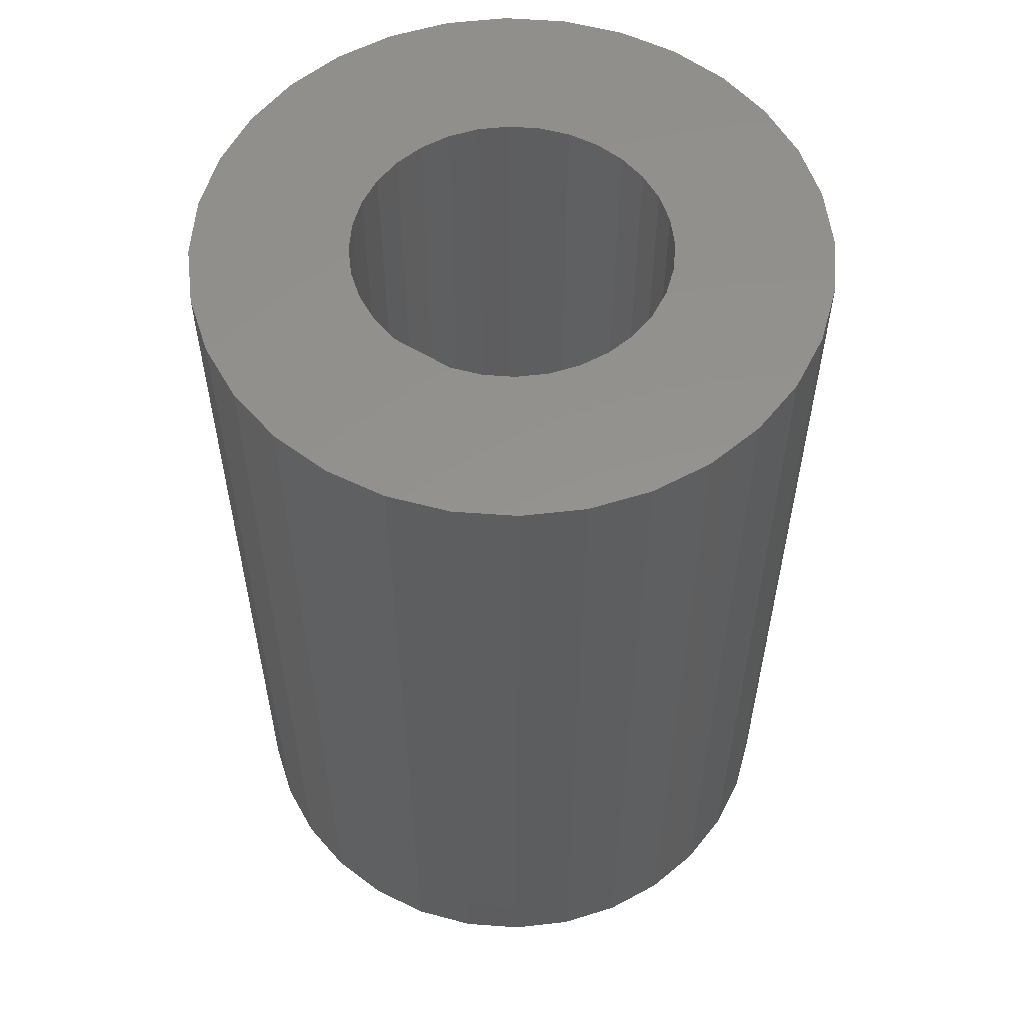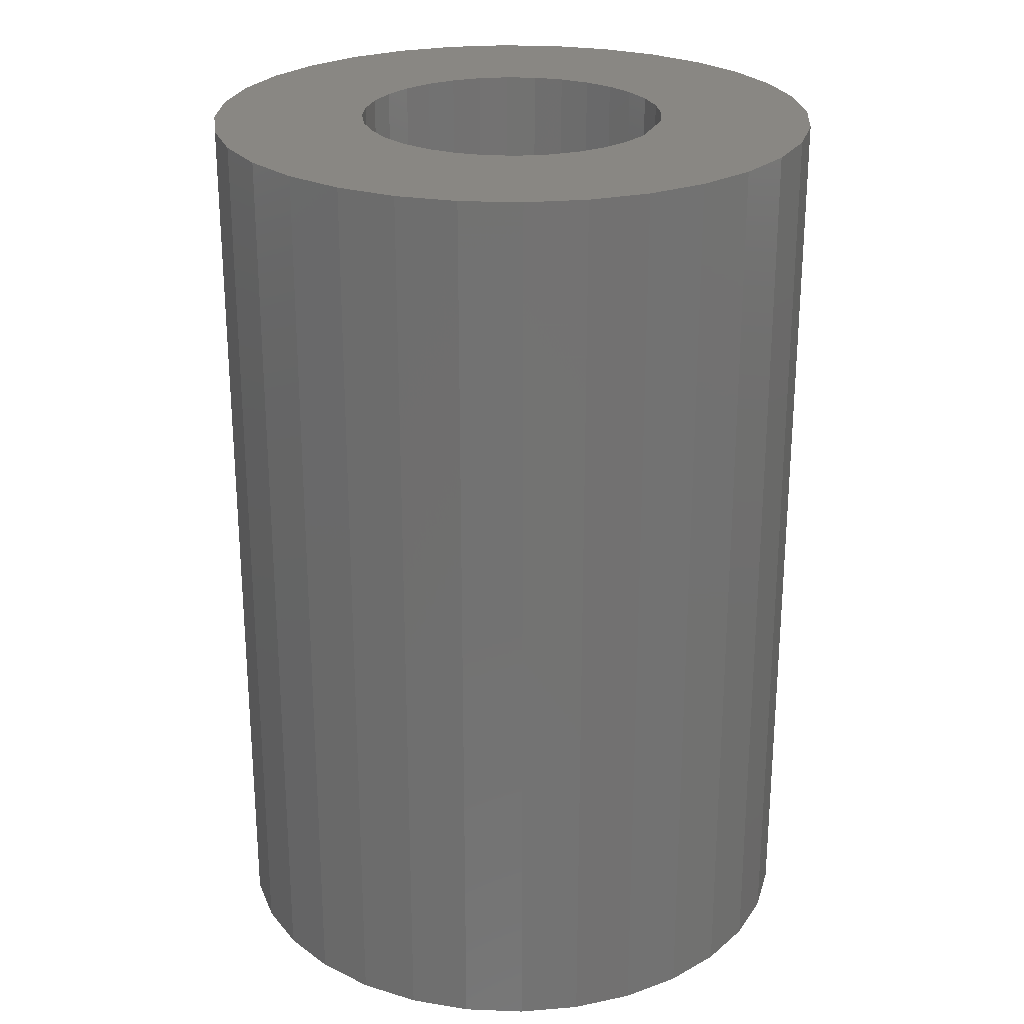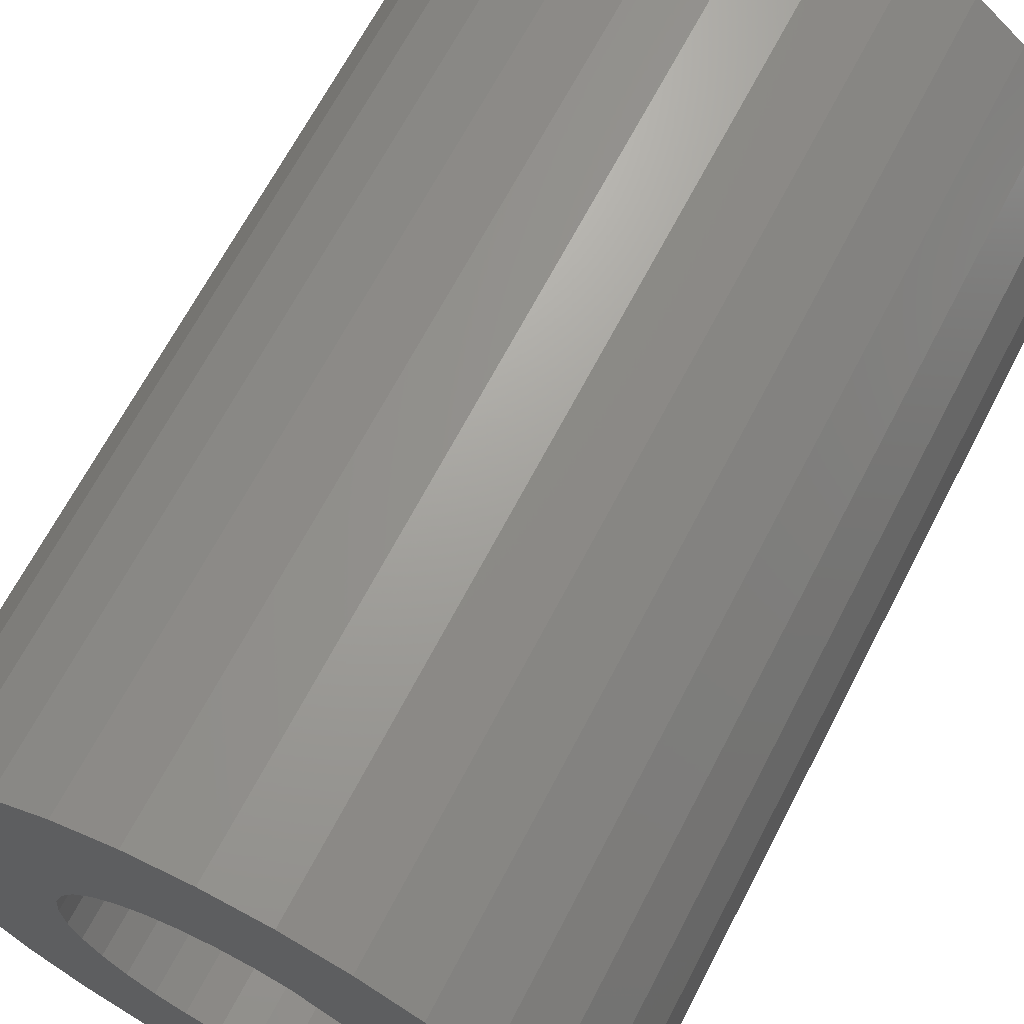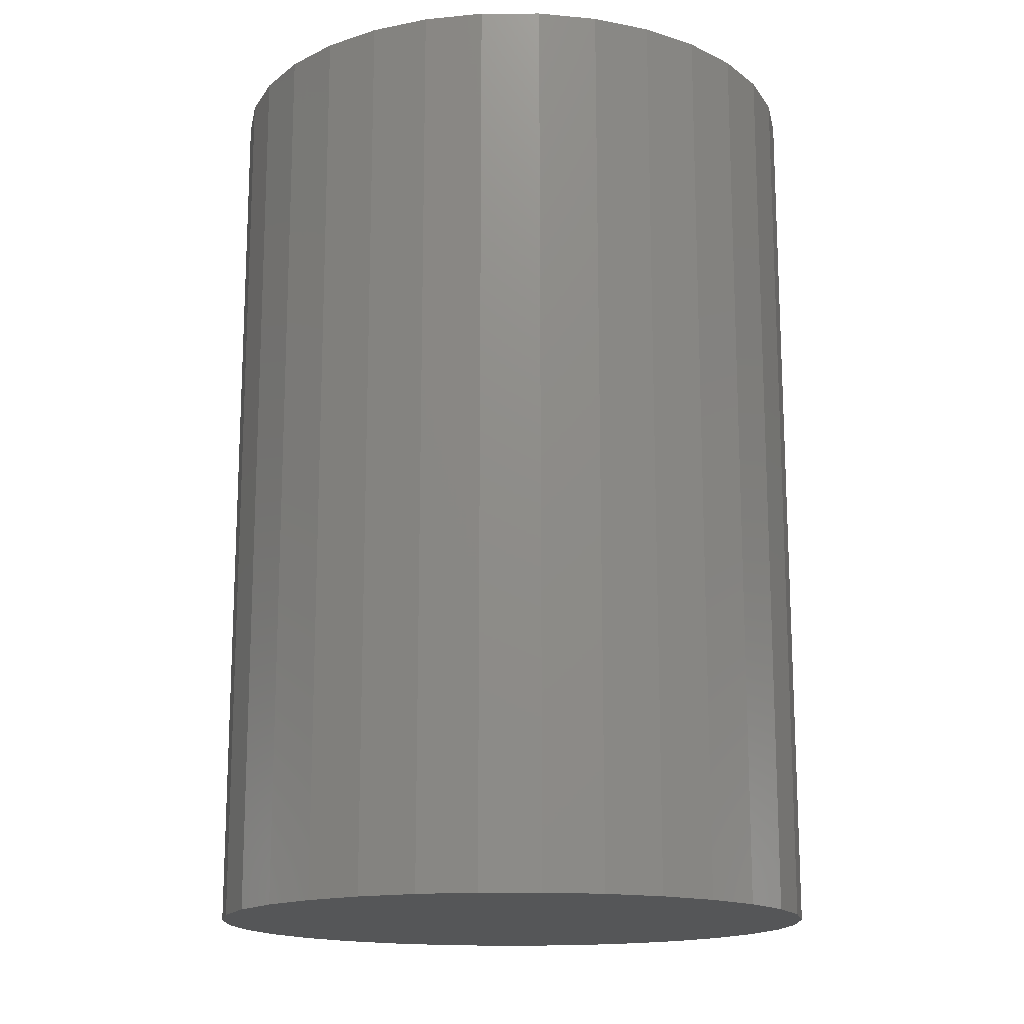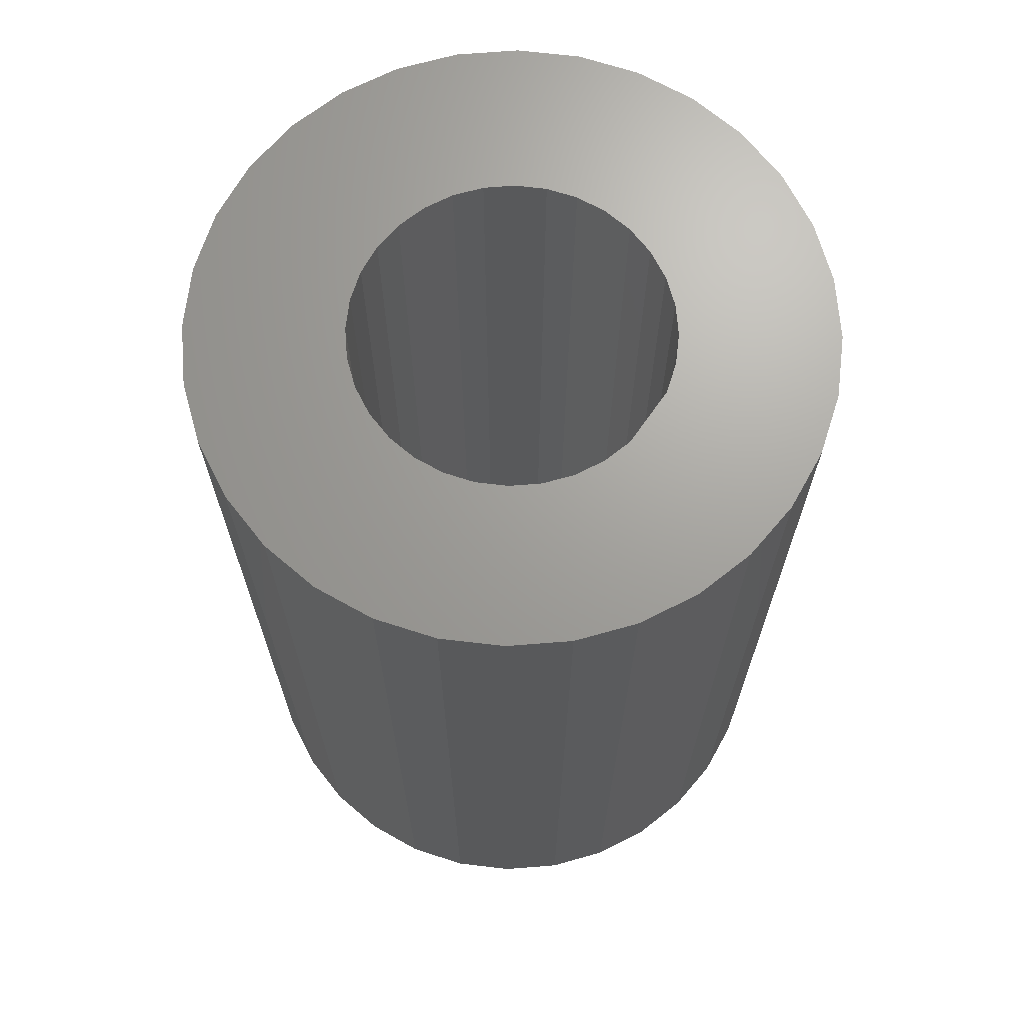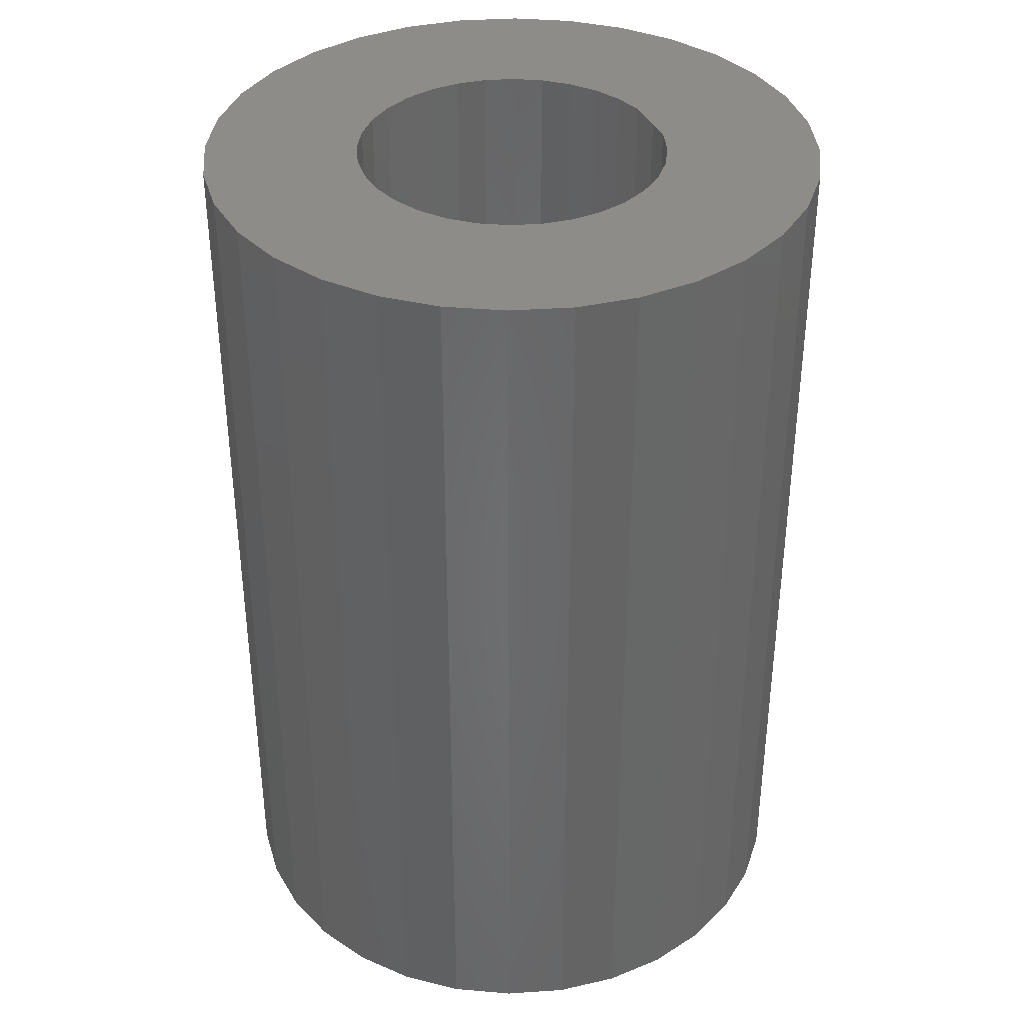
<metadata>
{"format":"stl","ext":"stl","renderer":"f3d","projection":"perspective","resolution":1024,"background":"white","views":[{"elev":56.4,"azim":-1.2,"up":"+Y"},{"elev":25.3,"azim":-103.2,"up":"+Y"},{"elev":66.5,"azim":-152.6,"up":"+Z"},{"elev":-15.9,"azim":17.2,"up":"+Y"},{"elev":68.4,"azim":-88.9,"up":"+Y"},{"elev":37.1,"azim":-145.6,"up":"+Y"}]}
</metadata>
<code>
# stl→obj: 128 verts, 252 faces
v 0.7124 1.624e-16 0.04617
v 0.7153 1.627e-16 0.04707
v 0.7184 1.631e-16 0.04737
v 0.7128 1.59e-16 0.03722
v 0.7038 1.614e-16 0.03762
v 0.7154 1.593e-16 0.03895
v 0.714 1.591e-16 0.03821
v 0.7118 1.589e-16 0.03601
v 0.7029 1.613e-16 0.03466
v 0.7111 1.588e-16 0.03463
v 0.7106 1.587e-16 0.03314
v 0.7111 1.588e-16 0.02853
v 0.7029 1.613e-16 0.0285
v 0.7106 1.587e-16 0.03002
v 0.7118 1.589e-16 0.02715
v 0.7038 1.614e-16 0.02554
v 0.7128 1.59e-16 0.02594
v 0.7053 1.616e-16 0.02281
v 0.714 1.591e-16 0.02495
v 0.7154 1.593e-16 0.02421
v 0.7073 1.618e-16 0.02041
v 0.7169 1.594e-16 0.02376
v 0.7096 1.621e-16 0.01845
v 0.7124 1.624e-16 0.01699
v 0.7251 1.603e-16 0.03601
v 0.7241 1.602e-16 0.03722
v 0.733 1.647e-16 0.03762
v 0.7258 1.604e-16 0.03463
v 0.7339 1.648e-16 0.03466
v 0.7262 1.605e-16 0.03314
v 0.7264 1.605e-16 0.03158
v 0.7258 1.604e-16 0.02853
v 0.7262 1.605e-16 0.03002
v 0.7339 1.648e-16 0.0285
v 0.7251 1.603e-16 0.02715
v 0.733 1.647e-16 0.02554
v 0.7241 1.602e-16 0.02594
v 0.7315 1.645e-16 0.02281
v 0.7229 1.601e-16 0.02495
v 0.7215 1.599e-16 0.02421
v 0.7296 1.643e-16 0.02041
v 0.72 1.598e-16 0.02376
v 0.7272 1.64e-16 0.01845
v 0.7245 1.637e-16 0.01699
v 0.7215 1.634e-16 0.01609
v 0.7184 1.631e-16 0.01579
v 0.7342 1.648e-16 0.03158
v 0.7026 1.613e-16 0.03158
v 0.7104 1.587e-16 0.03158
v 0.7169 1.594e-16 0.0394
v 0.7053 1.616e-16 0.04035
v 0.7073 1.618e-16 0.04274
v 0.7096 1.621e-16 0.04471
v 0.7184 1.596e-16 0.03956
v 0.7184 1.596e-16 0.0236
v 0.7153 1.627e-16 0.01609
v 0.7315 1.645e-16 0.04035
v 0.7229 1.601e-16 0.03821
v 0.7215 1.599e-16 0.03895
v 0.72 1.598e-16 0.0394
v 0.7296 1.643e-16 0.04274
v 0.7215 1.634e-16 0.04707
v 0.7245 1.637e-16 0.04617
v 0.7272 1.64e-16 0.04471
v 0.72 -0.03906 0.02376
v 0.7215 -0.03906 0.02421
v 0.7229 -0.03906 0.02495
v 0.7241 -0.03906 0.02594
v 0.7251 -0.03906 0.02715
v 0.7258 -0.03906 0.02853
v 0.7262 -0.03906 0.03002
v 0.7264 -0.03906 0.03158
v 0.7184 -0.03906 0.0236
v 0.7169 -0.03906 0.02376
v 0.7154 -0.03906 0.02421
v 0.714 -0.03906 0.02495
v 0.7128 -0.03906 0.02594
v 0.7118 -0.03906 0.02715
v 0.7111 -0.03906 0.02853
v 0.7106 -0.03906 0.03002
v 0.7104 -0.03906 0.03158
v 0.7169 -0.03906 0.0394
v 0.7154 -0.03906 0.03895
v 0.714 -0.03906 0.03821
v 0.7128 -0.03906 0.03722
v 0.7118 -0.03906 0.03601
v 0.7111 -0.03906 0.03463
v 0.7106 -0.03906 0.03314
v 0.7184 -0.03906 0.03956
v 0.72 -0.03906 0.0394
v 0.7215 -0.03906 0.03895
v 0.7229 -0.03906 0.03821
v 0.7241 -0.03906 0.03722
v 0.7251 -0.03906 0.03601
v 0.7258 -0.03906 0.03463
v 0.7262 -0.03906 0.03314
v 0.7296 -0.04688 0.04274
v 0.7073 -0.04688 0.04274
v 0.7053 -0.04688 0.04035
v 0.7315 -0.04688 0.04035
v 0.7038 -0.04688 0.03762
v 0.733 -0.04688 0.03762
v 0.733 -0.04688 0.02554
v 0.7053 -0.04688 0.02281
v 0.7315 -0.04688 0.02281
v 0.7073 -0.04688 0.02041
v 0.7296 -0.04688 0.02041
v 0.7096 -0.04688 0.01845
v 0.7272 -0.04688 0.01845
v 0.7124 -0.04688 0.01699
v 0.7153 -0.04688 0.01609
v 0.7245 -0.04688 0.01699
v 0.7184 -0.04688 0.01579
v 0.7215 -0.04688 0.01609
v 0.7272 -0.04688 0.04471
v 0.7245 -0.04688 0.04617
v 0.7215 -0.04688 0.04707
v 0.7184 -0.04688 0.04737
v 0.7153 -0.04688 0.04707
v 0.7124 -0.04688 0.04617
v 0.7096 -0.04688 0.04471
v 0.7339 -0.04688 0.03466
v 0.7029 -0.04688 0.03466
v 0.7342 -0.04688 0.03158
v 0.7026 -0.04688 0.03158
v 0.7339 -0.04688 0.0285
v 0.7029 -0.04688 0.0285
v 0.7038 -0.04688 0.02554
f 1 2 3
f 4 5 6
f 7 4 6
f 5 4 8
f 8 9 5
f 10 9 8
f 9 10 11
f 12 13 14
f 13 12 15
f 15 16 13
f 17 16 15
f 18 16 17
f 18 17 19
f 20 18 19
f 20 21 18
f 21 20 22
f 23 21 24
f 25 26 27
f 28 25 27
f 29 28 27
f 30 28 29
f 30 29 31
f 32 33 34
f 35 32 34
f 36 35 34
f 37 35 36
f 38 39 37
f 37 36 38
f 38 40 39
f 41 40 38
f 42 40 41
f 41 43 44
f 45 46 44
f 47 34 33
f 47 33 31
f 47 31 29
f 48 9 11
f 48 11 49
f 48 49 14
f 48 14 13
f 50 6 5
f 50 5 51
f 50 51 52
f 50 52 53
f 50 53 1
f 50 1 3
f 50 3 54
f 55 42 41
f 55 41 44
f 55 44 46
f 55 46 56
f 55 56 24
f 55 24 21
f 55 21 22
f 57 27 26
f 57 26 58
f 57 58 59
f 57 59 60
f 57 60 61
f 54 3 62
f 54 62 63
f 54 63 64
f 54 64 61
f 54 61 60
f 55 65 42
f 42 65 66
f 42 66 40
f 40 66 67
f 40 67 39
f 39 67 68
f 39 68 37
f 37 68 69
f 37 69 35
f 35 69 70
f 35 70 32
f 32 70 71
f 32 71 33
f 33 71 72
f 33 72 31
f 65 55 73
f 73 55 22
f 73 22 74
f 74 22 20
f 74 20 75
f 75 20 19
f 75 19 76
f 76 19 17
f 76 17 77
f 77 17 15
f 77 15 78
f 78 15 12
f 78 12 79
f 79 12 14
f 79 14 80
f 80 14 49
f 80 49 81
f 54 82 50
f 50 82 83
f 50 83 6
f 6 83 84
f 6 84 7
f 7 84 85
f 7 85 4
f 4 85 86
f 4 86 8
f 8 86 87
f 8 87 10
f 10 87 88
f 10 88 11
f 11 88 81
f 11 81 49
f 82 54 89
f 89 54 60
f 89 60 90
f 90 60 59
f 90 59 91
f 91 59 58
f 91 58 92
f 92 58 26
f 92 26 93
f 93 26 25
f 93 25 94
f 94 25 28
f 94 28 95
f 95 28 30
f 95 30 96
f 96 30 31
f 96 31 72
f 82 89 84
f 83 82 84
f 90 84 89
f 85 84 90
f 90 86 85
f 90 91 86
f 91 92 86
f 92 93 86
f 94 86 93
f 94 87 86
f 95 87 94
f 95 88 87
f 96 88 95
f 71 80 72
f 71 79 80
f 70 79 71
f 70 78 79
f 69 78 70
f 69 77 78
f 76 77 69
f 68 76 69
f 75 76 68
f 74 75 68
f 68 73 74
f 68 67 73
f 65 73 67
f 66 65 67
f 81 88 96
f 81 96 72
f 81 72 80
f 97 98 99
f 97 99 100
f 100 99 101
f 100 101 102
f 103 104 105
f 105 104 106
f 105 106 107
f 107 106 108
f 107 108 109
f 108 110 109
f 109 110 111
f 109 111 112
f 111 113 112
f 112 113 114
f 115 116 117
f 115 117 118
f 115 118 119
f 115 119 120
f 115 120 121
f 115 121 98
f 115 98 97
f 102 101 122
f 122 101 123
f 122 123 124
f 124 123 125
f 124 125 126
f 126 125 127
f 126 127 103
f 103 127 128
f 103 128 104
f 47 124 34
f 34 124 126
f 34 126 36
f 36 126 103
f 36 103 38
f 38 103 105
f 38 105 41
f 41 105 107
f 41 107 43
f 43 107 109
f 43 109 44
f 44 109 112
f 44 112 45
f 45 112 114
f 45 114 46
f 46 114 113
f 46 113 56
f 56 113 111
f 56 111 24
f 24 111 110
f 24 110 23
f 23 110 108
f 23 108 21
f 21 108 106
f 21 106 18
f 18 106 104
f 18 104 16
f 16 104 128
f 16 128 13
f 13 128 127
f 13 127 48
f 48 127 125
f 48 125 9
f 9 125 123
f 9 123 5
f 5 123 101
f 5 101 51
f 51 101 99
f 51 99 52
f 52 99 98
f 52 98 53
f 53 98 121
f 53 121 1
f 1 121 120
f 1 120 2
f 2 120 119
f 2 119 3
f 3 119 118
f 3 118 62
f 62 118 117
f 62 117 63
f 63 117 116
f 63 116 64
f 64 116 115
f 64 115 61
f 61 115 97
f 61 97 57
f 57 97 100
f 57 100 27
f 27 100 102
f 27 102 29
f 29 102 122
f 29 122 47
f 47 122 124

</code>
